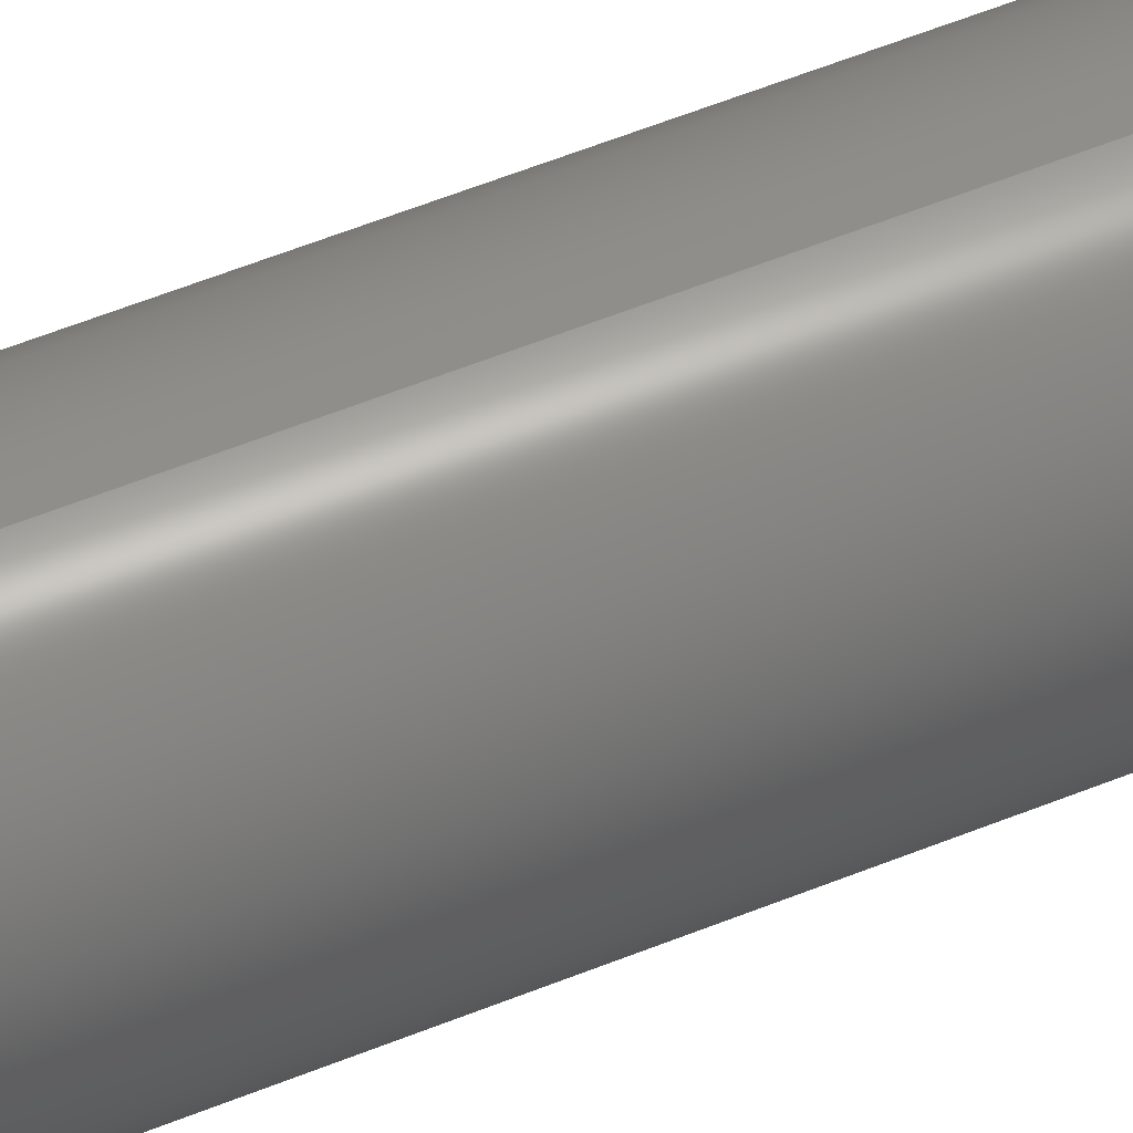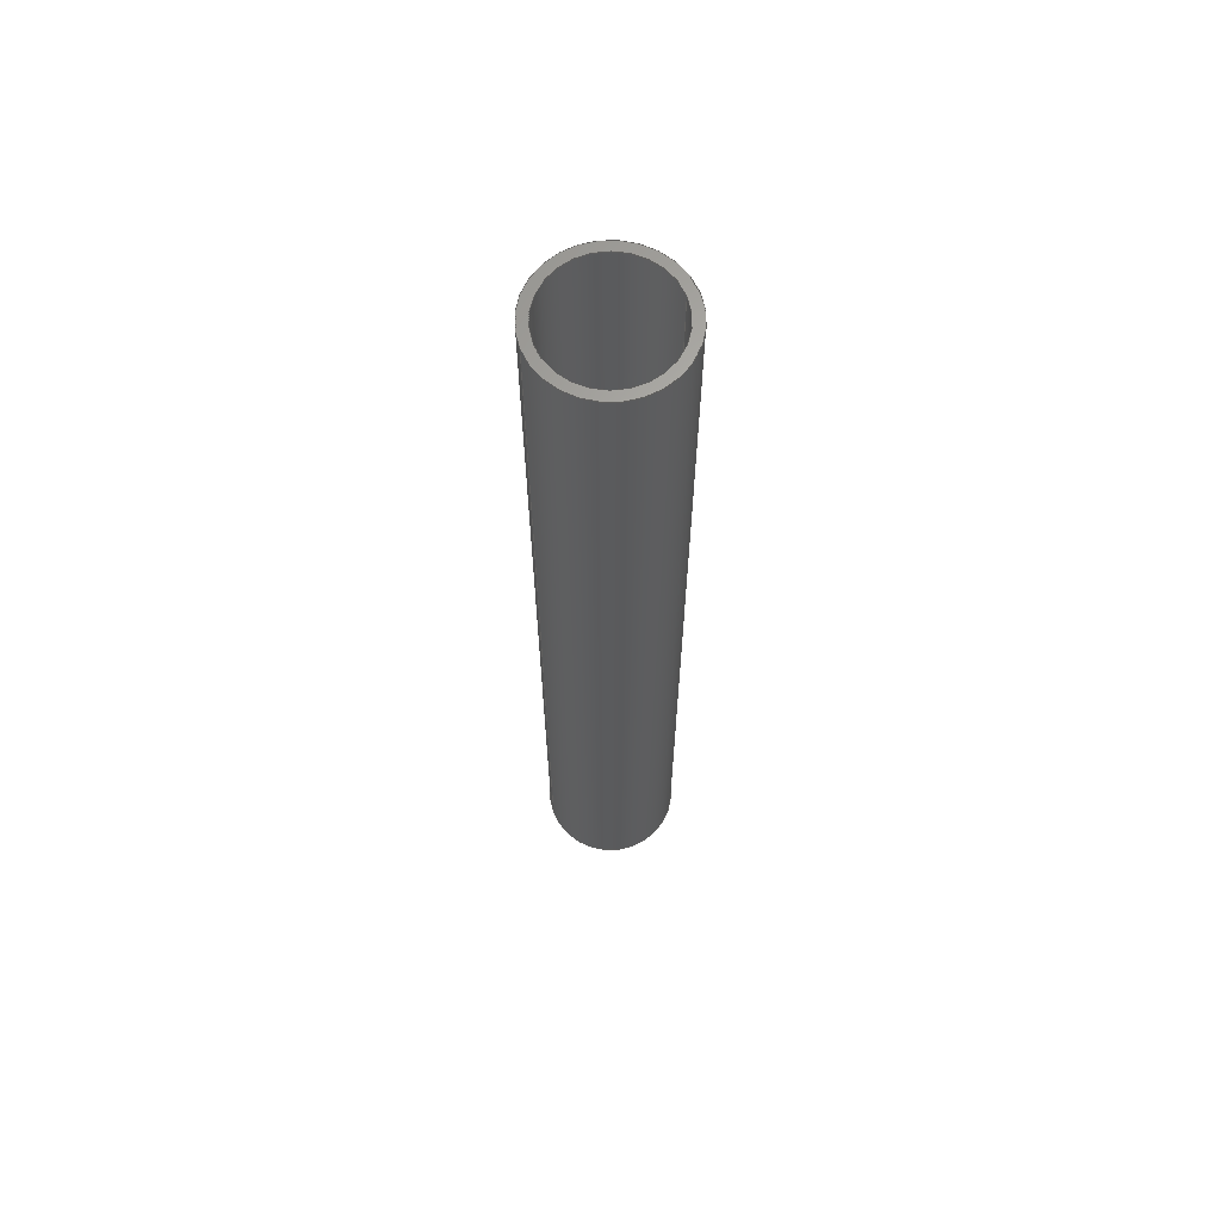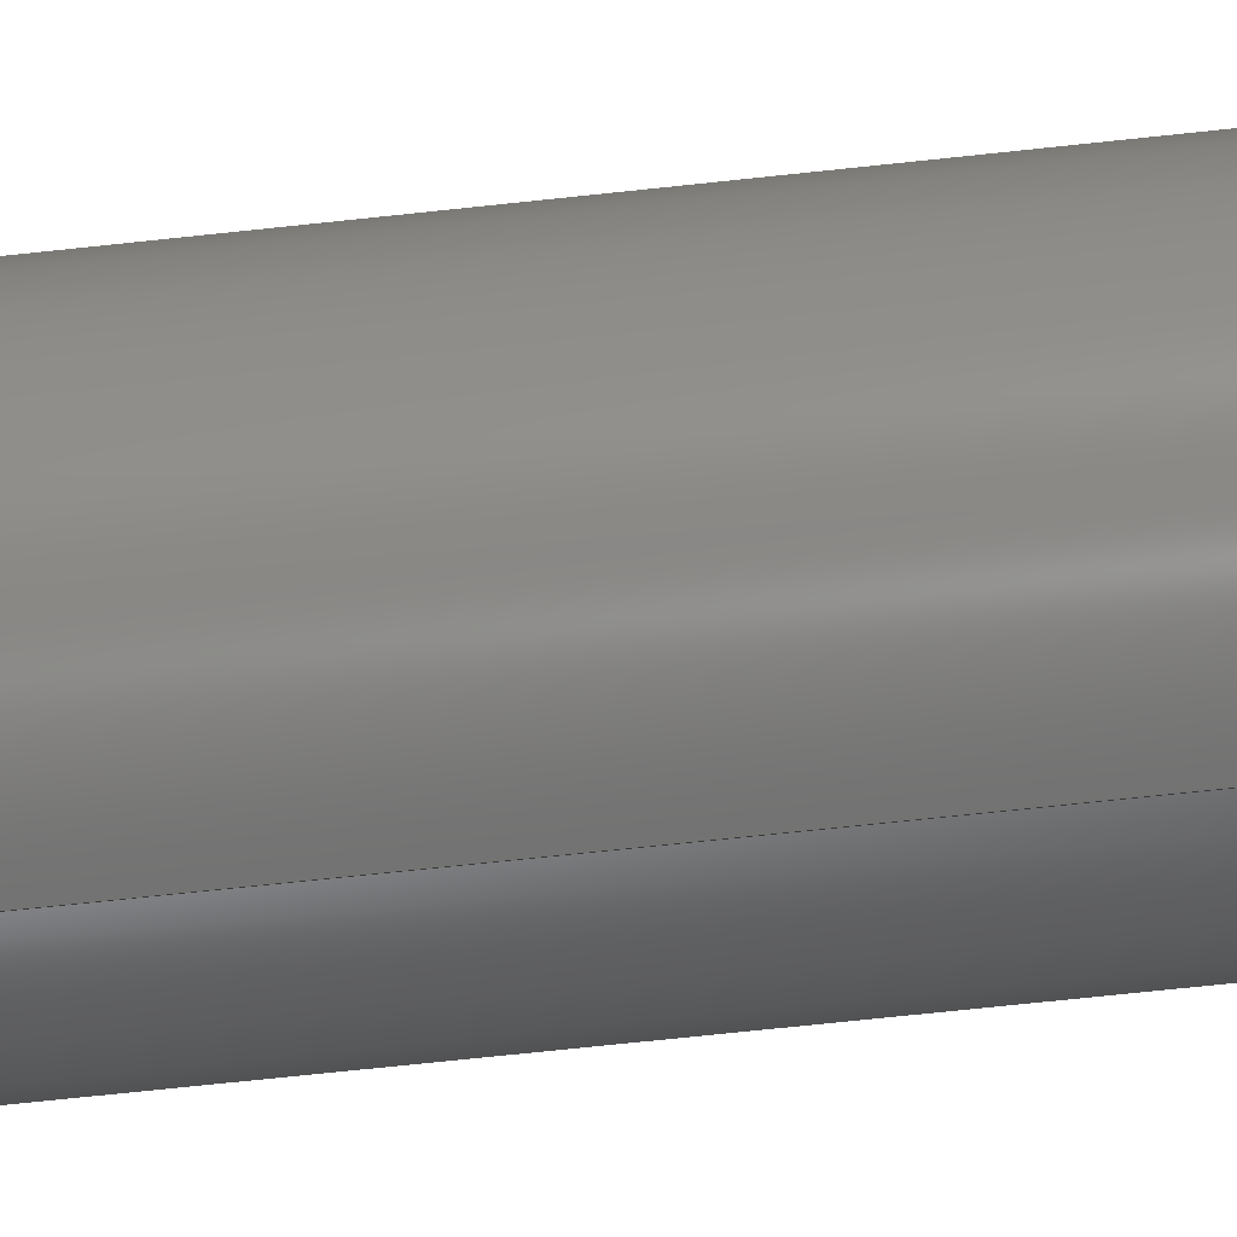
<metadata>
{"format":"step","ext":"step","renderer":"f3d","projection":"perspective","resolution":1024,"background":"white","views":[{"elev":54.1,"azim":66.4,"up":"+Z"},{"elev":64.9,"azim":-110.3,"up":"+Y"},{"elev":-58.2,"azim":96.8,"up":"+Z"}]}
</metadata>
<code>
ISO-10303-21;
DATA;
#1 = VECTOR ( 'NONE', #212, 1000 ) ;
#2 = CARTESIAN_POINT ( 'NONE',  ( 0, 100, -7 ) ) ;
#3 = DIRECTION ( 'NONE',  ( 0, 0, -1 ) ) ;
#4 = ORIENTED_EDGE ( 'NONE', *, *, #25, .T. ) ;
#5 = DIRECTION ( 'NONE',  ( 0, 1, 0 ) ) ;
#6 = CC_DESIGN_PERSON_AND_ORGANIZATION_ASSIGNMENT ( #20, #182, ( #36 ) ) ;
#7 = CALENDAR_DATE ( 2017, 13, 6 ) ;
#8 = SECURITY_CLASSIFICATION_LEVEL ( 'unclassified' ) ;
#9 = APPLICATION_PROTOCOL_DEFINITION ( 'international standard', 'config_control_design', 1994, #218 ) ;
#10 = VERTEX_POINT ( 'NONE', #228 ) ;
#11 = LINE ( 'NONE', #77, #1 ) ;
#12 = AXIS2_PLACEMENT_3D ( 'NONE', #56, #171, #18 ) ;
#13 = EDGE_CURVE ( 'NONE', #213, #128, #231, .T. ) ;
#14 = CARTESIAN_POINT ( 'NONE',  ( 0, 100, -7 ) ) ;
#15 = CC_DESIGN_DATE_AND_TIME_ASSIGNMENT ( #193, #159, ( #36 ) ) ;
#16 = CARTESIAN_POINT ( 'NONE',  ( 0, 100, -6 ) ) ;
#17 = APPROVAL_PERSON_ORGANIZATION ( #119, #238, #123 ) ;
#18 = DIRECTION ( 'NONE',  ( 0, 0, 1 ) ) ;
#19 = CARTESIAN_POINT ( 'NONE',  ( 0, 0, -6 ) ) ;
#20 = PERSON_AND_ORGANIZATION ( #142, #243 ) ;
#21 = EDGE_LOOP ( 'NONE', ( #59, #155 ) ) ;
#22 = CARTESIAN_POINT ( 'NONE',  ( 7.348e-16, 0, 6 ) ) ;
#23 = DIRECTION ( 'NONE',  ( 0, 1, 0 ) ) ;
#24 = DIRECTION ( 'NONE',  ( 1, 0, 0 ) ) ;
#25 = EDGE_CURVE ( 'NONE', #128, #84, #152, .T. ) ;
#26 = LOCAL_TIME ( 13, 14, 8, #191 ) ;
#27 = CIRCLE ( 'NONE', #12, 7 ) ;
#28 = CC_DESIGN_SECURITY_CLASSIFICATION ( #133, ( #105 ) ) ;
#29 = PERSON_AND_ORGANIZATION ( #142, #243 ) ;
#30 = EDGE_LOOP ( 'NONE', ( #108, #116, #147, #244 ) ) ;
#31 = PRODUCT_DEFINITION_SHAPE ( 'NONE', 'NONE',  #36 ) ;
#32 = PERSON_AND_ORGANIZATION ( #142, #243 ) ;
#33 = AXIS2_PLACEMENT_3D ( 'NONE', #42, #111, #219 ) ;
#34 = VERTEX_POINT ( 'NONE', #210 ) ;
#35 = CARTESIAN_POINT ( 'NONE',  ( 0, 100, 0 ) ) ;
#36 = PRODUCT_DEFINITION ( 'UNKNOWN', '', #105, #149 ) ;
#37 = CYLINDRICAL_SURFACE ( 'NONE', #153, 6 ) ;
#38 = CARTESIAN_POINT ( 'NONE',  ( 0, 0, 0 ) ) ;
#39 = EDGE_LOOP ( 'NONE', ( #205, #200, #4, #106 ) ) ;
#40 = EDGE_CURVE ( 'NONE', #207, #10, #47, .T. ) ;
#41 = CARTESIAN_POINT ( 'NONE',  ( 0, 0, 0 ) ) ;
#42 = CARTESIAN_POINT ( 'NONE',  ( 0, 0, 0 ) ) ;
#43 = EDGE_CURVE ( 'NONE', #10, #207, #246, .T. ) ;
#44 = DIRECTION ( 'NONE',  ( 0, -0, 1 ) ) ;
#45 = CALENDAR_DATE ( 2017, 13, 6 ) ;
#46 = FACE_OUTER_BOUND ( 'NONE', #39, .T. ) ;
#47 = CIRCLE ( 'NONE', #245, 6 ) ;
#48 = PERSON_AND_ORGANIZATION ( #142, #243 ) ;
#49 = CIRCLE ( 'NONE', #145, 7 ) ;
#50 = EDGE_CURVE ( 'NONE', #207, #166, #197, .T. ) ;
#51 = CIRCLE ( 'NONE', #85, 6 ) ;
#52 = EDGE_LOOP ( 'NONE', ( #180, #69 ) ) ;
#53 = CARTESIAN_POINT ( 'NONE',  ( 0, 100, 0 ) ) ;
#54 = CC_DESIGN_PERSON_AND_ORGANIZATION_ASSIGNMENT ( #29, #102, ( #170 ) ) ;
#55 = LOCAL_TIME ( 13, 14, 8, #157 ) ;
#56 = CARTESIAN_POINT ( 'NONE',  ( 0, 100, 0 ) ) ;
#57 = ADVANCED_FACE ( 'NONE', ( #46 ), #73, .T. ) ;
#58 = FACE_OUTER_BOUND ( 'NONE', #30, .T. ) ;
#59 = ORIENTED_EDGE ( 'NONE', *, *, #40, .F. ) ;
#60 = DIRECTION ( 'NONE',  ( 0, 0, -1 ) ) ;
#61 = FACE_BOUND ( 'NONE', #188, .T. ) ;
#62 =( NAMED_UNIT ( * ) PLANE_ANGLE_UNIT ( ) SI_UNIT ( $, .RADIAN. ) );
#63 = PERSON_AND_ORGANIZATION_ROLE ( 'design_supplier' ) ;
#64 = ORIENTED_EDGE ( 'NONE', *, *, #199, .T. ) ;
#65 = FACE_BOUND ( 'NONE', #21, .T. ) ;
#66 = CC_DESIGN_APPROVAL ( #208, ( #133 ) ) ;
#67 = CARTESIAN_POINT ( 'NONE',  ( 0, 100, 0 ) ) ;
#68 = DATE_AND_TIME ( #220, #172 ) ;
#69 = ORIENTED_EDGE ( 'NONE', *, *, #13, .T. ) ;
#70 = DIRECTION ( 'NONE',  ( 0, 1, 0 ) ) ;
#71 = DATE_AND_TIME ( #140, #26 ) ;
#72 = AXIS2_PLACEMENT_3D ( 'NONE', #35, #136, #60 ) ;
#73 = CYLINDRICAL_SURFACE ( 'NONE', #162, 7 ) ;
#74 = DIRECTION ( 'NONE',  ( 0, 1, 0 ) ) ;
#75 = PLANE ( 'NONE',  #101 ) ;
#76 = EDGE_CURVE ( 'NONE', #128, #213, #27, .T. ) ;
#77 = CARTESIAN_POINT ( 'NONE',  ( 8.573e-16, 100, 7 ) ) ;
#78 = APPLICATION_CONTEXT ( 'configuration controlled 3d designs of mechanical parts and assemblies' ) ;
#79 = LOCAL_TIME ( 13, 14, 8, #86 ) ;
#80 =( NAMED_UNIT ( * ) SI_UNIT ( $, .STERADIAN. ) SOLID_ANGLE_UNIT ( ) );
#81 = MECHANICAL_CONTEXT ( 'NONE', #78, 'mechanical' ) ;
#82 = ORIENTED_EDGE ( 'NONE', *, *, #122, .T. ) ;
#83 = PERSON_AND_ORGANIZATION ( #142, #243 ) ;
#84 = VERTEX_POINT ( 'NONE', #91 ) ;
#85 = AXIS2_PLACEMENT_3D ( 'NONE', #135, #23, #196 ) ;
#86 = COORDINATED_UNIVERSAL_TIME_OFFSET ( 6, 0, .BEHIND. ) ;
#87 = EDGE_LOOP ( 'NONE', ( #167, #104, #229, #174 ) ) ;
#88 = DIRECTION ( 'NONE',  ( 0, 1, 0 ) ) ;
#89 = DIRECTION ( 'NONE',  ( 0, 0, 1 ) ) ;
#90 = LINE ( 'NONE', #137, #194 ) ;
#91 = CARTESIAN_POINT ( 'NONE',  ( 0, 0, -7 ) ) ;
#92 = DIRECTION ( 'NONE',  ( -0, -1, -0 ) ) ;
#93 = CARTESIAN_POINT ( 'NONE',  ( 0, 100, 0 ) ) ;
#94 =( GEOMETRIC_REPRESENTATION_CONTEXT ( 3 ) GLOBAL_UNCERTAINTY_ASSIGNED_CONTEXT ( ( #186 ) ) GLOBAL_UNIT_ASSIGNED_CONTEXT ( ( #158, #62, #80 ) ) REPRESENTATION_CONTEXT ( 'NONE', 'WORKASPACE' ) );
#95 = DIRECTION ( 'NONE',  ( 0, 0, 1 ) ) ;
#96 = COORDINATED_UNIVERSAL_TIME_OFFSET ( 6, 0, .BEHIND. ) ;
#97 = APPROVAL_STATUS ( 'not_yet_approved' ) ;
#98 = VECTOR ( 'NONE', #248, 1000 ) ;
#99 = ADVANCED_FACE ( 'NONE', ( #103, #65 ), #214, .T. ) ;
#100 = APPROVAL_STATUS ( 'not_yet_approved' ) ;
#101 = AXIS2_PLACEMENT_3D ( 'NONE', #195, #235, #177 ) ;
#102 = PERSON_AND_ORGANIZATION_ROLE ( 'design_owner' ) ;
#103 = FACE_OUTER_BOUND ( 'NONE', #52, .T. ) ;
#104 = ORIENTED_EDGE ( 'NONE', *, *, #223, .T. ) ;
#105 = PRODUCT_DEFINITION_FORMATION_WITH_SPECIFIED_SOURCE ( 'ANY', '', #170, .NOT_KNOWN. ) ;
#106 = ORIENTED_EDGE ( 'NONE', *, *, #216, .T. ) ;
#107 = CIRCLE ( 'NONE', #150, 7 ) ;
#108 = ORIENTED_EDGE ( 'NONE', *, *, #223, .F. ) ;
#109 = CC_DESIGN_DATE_AND_TIME_ASSIGNMENT ( #71, #183, ( #133 ) ) ;
#110 = PERSON_AND_ORGANIZATION ( #142, #243 ) ;
#111 = DIRECTION ( 'NONE',  ( 0, 1, 0 ) ) ;
#112 = ADVANCED_FACE ( 'NONE', ( #146 ), #160, .F. ) ;
#113 = AXIS2_PLACEMENT_3D ( 'NONE', #117, #115, #3 ) ;
#114 = APPROVAL_DATE_TIME ( #68, #208 ) ;
#115 = DIRECTION ( 'NONE',  ( -0, -1, -0 ) ) ;
#116 = ORIENTED_EDGE ( 'NONE', *, *, #43, .T. ) ;
#117 = CARTESIAN_POINT ( 'NONE',  ( 0, 100, 0 ) ) ;
#118 = CARTESIAN_POINT ( 'NONE',  ( 0, 100, 0 ) ) ;
#119 = PERSON_AND_ORGANIZATION ( #142, #243 ) ;
#120 = CYLINDRICAL_SURFACE ( 'NONE', #113, 7 ) ;
#121 = APPLICATION_PROTOCOL_DEFINITION ( 'international standard', 'config_control_design', 1994, #78 ) ;
#122 = EDGE_CURVE ( 'NONE', #239, #166, #51, .T. ) ;
#123 = APPROVAL_ROLE ( '' ) ;
#124 = ORIENTED_EDGE ( 'NONE', *, *, #25, .F. ) ;
#125 = APPROVAL ( #97, 'UNSPECIFIED' ) ;
#126 = LOCAL_TIME ( 13, 14, 8, #96 ) ;
#127 = DATE_AND_TIME ( #45, #79 ) ;
#128 = VERTEX_POINT ( 'NONE', #2 ) ;
#129 = AXIS2_PLACEMENT_3D ( 'NONE', #132, #211, #89 ) ;
#130 = DIRECTION ( 'NONE',  ( 0, 0, 1 ) ) ;
#131 = ORIENTED_EDGE ( 'NONE', *, *, #199, .F. ) ;
#132 = CARTESIAN_POINT ( 'NONE',  ( 0, 100, 0 ) ) ;
#133 = SECURITY_CLASSIFICATION ( '', '', #8 ) ;
#134 = DIRECTION ( 'NONE',  ( -0, -1, -0 ) ) ;
#135 = CARTESIAN_POINT ( 'NONE',  ( 0, 0, 0 ) ) ;
#136 = DIRECTION ( 'NONE',  ( -0, -1, -0 ) ) ;
#137 = CARTESIAN_POINT ( 'NONE',  ( 7.348e-16, 100, 6 ) ) ;
#138 = DIRECTION ( 'NONE',  ( 0, 0, 1 ) ) ;
#139 = CC_DESIGN_PERSON_AND_ORGANIZATION_ASSIGNMENT ( #110, #63, ( #105 ) ) ;
#140 = CALENDAR_DATE ( 2017, 13, 6 ) ;
#141 = CLOSED_SHELL ( 'NONE', ( #112, #201, #99, #178, #57, #233 ) ) ;
#142 = PERSON ( 'UNSPECIFIED', 'UNSPECIFIED', 'UNSPECIFIED', ('UNSPECIFIED'), ('UNSPECIFIED'), ('UNSPECIFIED') ) ;
#143 = CIRCLE ( 'NONE', #33, 6 ) ;
#144 = PERSON_AND_ORGANIZATION_ROLE ( 'creator' ) ;
#145 = AXIS2_PLACEMENT_3D ( 'NONE', #41, #5, #95 ) ;
#146 = FACE_OUTER_BOUND ( 'NONE', #87, .T. ) ;
#147 = ORIENTED_EDGE ( 'NONE', *, *, #50, .T. ) ;
#148 = FACE_OUTER_BOUND ( 'NONE', #209, .T. ) ;
#149 = DESIGN_CONTEXT ( 'detailed design', #218, 'design' ) ;
#150 = AXIS2_PLACEMENT_3D ( 'NONE', #38, #74, #138 ) ;
#151 = APPROVAL_DATE_TIME ( #127, #238 ) ;
#152 = LINE ( 'NONE', #14, #217 ) ;
#153 = AXIS2_PLACEMENT_3D ( 'NONE', #118, #92, #230 ) ;
#154 = DIRECTION ( 'NONE',  ( -0, -1, -0 ) ) ;
#155 = ORIENTED_EDGE ( 'NONE', *, *, #43, .F. ) ;
#156 = AXIS2_PLACEMENT_3D ( 'NONE', #176, #237, #24 ) ;
#157 = COORDINATED_UNIVERSAL_TIME_OFFSET ( 6, 0, .BEHIND. ) ;
#158 =( LENGTH_UNIT ( ) NAMED_UNIT ( * ) SI_UNIT ( .MILLI., .METRE. ) );
#159 = DATE_TIME_ROLE ( 'creation_date' ) ;
#160 = CYLINDRICAL_SURFACE ( 'NONE', #72, 6 ) ;
#161 = ORIENTED_EDGE ( 'NONE', *, *, #242, .T. ) ;
#162 = AXIS2_PLACEMENT_3D ( 'NONE', #227, #134, #189 ) ;
#163 = SHAPE_DEFINITION_REPRESENTATION ( #31, #175 ) ;
#164 = FACE_OUTER_BOUND ( 'NONE', #221, .T. ) ;
#165 = CC_DESIGN_PERSON_AND_ORGANIZATION_ASSIGNMENT ( #48, #202, ( #133 ) ) ;
#166 = VERTEX_POINT ( 'NONE', #19 ) ;
#167 = ORIENTED_EDGE ( 'NONE', *, *, #40, .T. ) ;
#168 = CC_DESIGN_APPROVAL ( #238, ( #105 ) ) ;
#169 = DIRECTION ( 'NONE',  ( 0, 0, 1 ) ) ;
#170 = PRODUCT ( '4100-0014-0100', '4100-0014-0100', '', ( #81 ) ) ;
#171 = DIRECTION ( 'NONE',  ( 0, 1, 0 ) ) ;
#172 = LOCAL_TIME ( 13, 14, 8, #224 ) ;
#173 = ORIENTED_EDGE ( 'NONE', *, *, #203, .T. ) ;
#174 = ORIENTED_EDGE ( 'NONE', *, *, #50, .F. ) ;
#175 = ADVANCED_BREP_SHAPE_REPRESENTATION ( '4100-0014-0100', ( #249, #156 ), #94 ) ;
#176 = CARTESIAN_POINT ( 'NONE',  ( 0, 0, 0 ) ) ;
#177 = DIRECTION ( 'NONE',  ( 0, -0, 1 ) ) ;
#178 = ADVANCED_FACE ( 'NONE', ( #164, #61 ), #75, .F. ) ;
#179 = PERSON_AND_ORGANIZATION ( #142, #243 ) ;
#180 = ORIENTED_EDGE ( 'NONE', *, *, #76, .T. ) ;
#181 = APPROVAL_ROLE ( '' ) ;
#182 = PERSON_AND_ORGANIZATION_ROLE ( 'creator' ) ;
#183 = DATE_TIME_ROLE ( 'classification_date' ) ;
#184 = APPROVAL_PERSON_ORGANIZATION ( #179, #125, #240 ) ;
#185 = CC_DESIGN_PERSON_AND_ORGANIZATION_ASSIGNMENT ( #32, #144, ( #105 ) ) ;
#186 = UNCERTAINTY_MEASURE_WITH_UNIT (LENGTH_MEASURE( 1e-05 ), #158, 'distance_accuracy_value', 'NONE');
#187 = CALENDAR_DATE ( 2017, 13, 6 ) ;
#188 = EDGE_LOOP ( 'NONE', ( #161, #82 ) ) ;
#189 = DIRECTION ( 'NONE',  ( 0, 0, -1 ) ) ;
#190 = AXIS2_PLACEMENT_3D ( 'NONE', #93, #232, #44 ) ;
#191 = COORDINATED_UNIVERSAL_TIME_OFFSET ( 6, 0, .BEHIND. ) ;
#192 = ORIENTED_EDGE ( 'NONE', *, *, #13, .F. ) ;
#193 = DATE_AND_TIME ( #187, #126 ) ;
#194 = VECTOR ( 'NONE', #154, 1000 ) ;
#195 = CARTESIAN_POINT ( 'NONE',  ( 0, 0, 0 ) ) ;
#196 = DIRECTION ( 'NONE',  ( 0, 0, 1 ) ) ;
#197 = LINE ( 'NONE', #16, #98 ) ;
#198 = CARTESIAN_POINT ( 'NONE',  ( 0, 100, -6 ) ) ;
#199 = EDGE_CURVE ( 'NONE', #34, #84, #107, .T. ) ;
#200 = ORIENTED_EDGE ( 'NONE', *, *, #76, .F. ) ;
#201 = ADVANCED_FACE ( 'NONE', ( #148 ), #120, .T. ) ;
#202 = PERSON_AND_ORGANIZATION_ROLE ( 'classification_officer' ) ;
#203 = EDGE_CURVE ( 'NONE', #213, #34, #11, .T. ) ;
#204 = APPROVAL_STATUS ( 'not_yet_approved' ) ;
#205 = ORIENTED_EDGE ( 'NONE', *, *, #203, .F. ) ;
#206 = APPROVAL_DATE_TIME ( #226, #125 ) ;
#207 = VERTEX_POINT ( 'NONE', #198 ) ;
#208 = APPROVAL ( #204, 'UNSPECIFIED' ) ;
#209 = EDGE_LOOP ( 'NONE', ( #192, #173, #64, #124 ) ) ;
#210 = CARTESIAN_POINT ( 'NONE',  ( 8.573e-16, 0, 7 ) ) ;
#211 = DIRECTION ( 'NONE',  ( 0, 1, 0 ) ) ;
#212 = DIRECTION ( 'NONE',  ( -0, -1, -0 ) ) ;
#213 = VERTEX_POINT ( 'NONE', #236 ) ;
#214 = PLANE ( 'NONE',  #190 ) ;
#215 = PRODUCT_RELATED_PRODUCT_CATEGORY ( 'detail', '', ( #170 ) ) ;
#216 = EDGE_CURVE ( 'NONE', #84, #34, #49, .T. ) ;
#217 = VECTOR ( 'NONE', #247, 1000 ) ;
#218 = APPLICATION_CONTEXT ( 'configuration controlled 3d designs of mechanical parts and assemblies' ) ;
#219 = DIRECTION ( 'NONE',  ( 0, 0, 1 ) ) ;
#220 = CALENDAR_DATE ( 2017, 13, 6 ) ;
#221 = EDGE_LOOP ( 'NONE', ( #222, #131 ) ) ;
#222 = ORIENTED_EDGE ( 'NONE', *, *, #216, .F. ) ;
#223 = EDGE_CURVE ( 'NONE', #10, #239, #90, .T. ) ;
#224 = COORDINATED_UNIVERSAL_TIME_OFFSET ( 6, 0, .BEHIND. ) ;
#225 = CC_DESIGN_APPROVAL ( #125, ( #36 ) ) ;
#226 = DATE_AND_TIME ( #7, #55 ) ;
#227 = CARTESIAN_POINT ( 'NONE',  ( 0, 100, 0 ) ) ;
#228 = CARTESIAN_POINT ( 'NONE',  ( 7.348e-16, 100, 6 ) ) ;
#229 = ORIENTED_EDGE ( 'NONE', *, *, #242, .F. ) ;
#230 = DIRECTION ( 'NONE',  ( 0, 0, -1 ) ) ;
#231 = CIRCLE ( 'NONE', #234, 7 ) ;
#232 = DIRECTION ( 'NONE',  ( 0, 1, 0 ) ) ;
#233 = ADVANCED_FACE ( 'NONE', ( #58 ), #37, .F. ) ;
#234 = AXIS2_PLACEMENT_3D ( 'NONE', #67, #70, #169 ) ;
#235 = DIRECTION ( 'NONE',  ( 0, 1, 0 ) ) ;
#236 = CARTESIAN_POINT ( 'NONE',  ( 8.573e-16, 100, 7 ) ) ;
#237 = DIRECTION ( 'NONE',  ( 0, 0, 1 ) ) ;
#238 = APPROVAL ( #100, 'UNSPECIFIED' ) ;
#239 = VERTEX_POINT ( 'NONE', #22 ) ;
#240 = APPROVAL_ROLE ( '' ) ;
#241 = APPROVAL_PERSON_ORGANIZATION ( #83, #208, #181 ) ;
#242 = EDGE_CURVE ( 'NONE', #166, #239, #143, .T. ) ;
#243 = ORGANIZATION ( 'UNSPECIFIED', 'UNSPECIFIED', '' ) ;
#244 = ORIENTED_EDGE ( 'NONE', *, *, #122, .F. ) ;
#245 = AXIS2_PLACEMENT_3D ( 'NONE', #53, #88, #130 ) ;
#246 = CIRCLE ( 'NONE', #129, 6 ) ;
#247 = DIRECTION ( 'NONE',  ( -0, -1, -0 ) ) ;
#248 = DIRECTION ( 'NONE',  ( -0, -1, -0 ) ) ;
#249 = MANIFOLD_SOLID_BREP ( 'Boss-Extrude1', #141 ) ;
ENDSEC;
END-ISO-10303-21;

</code>
